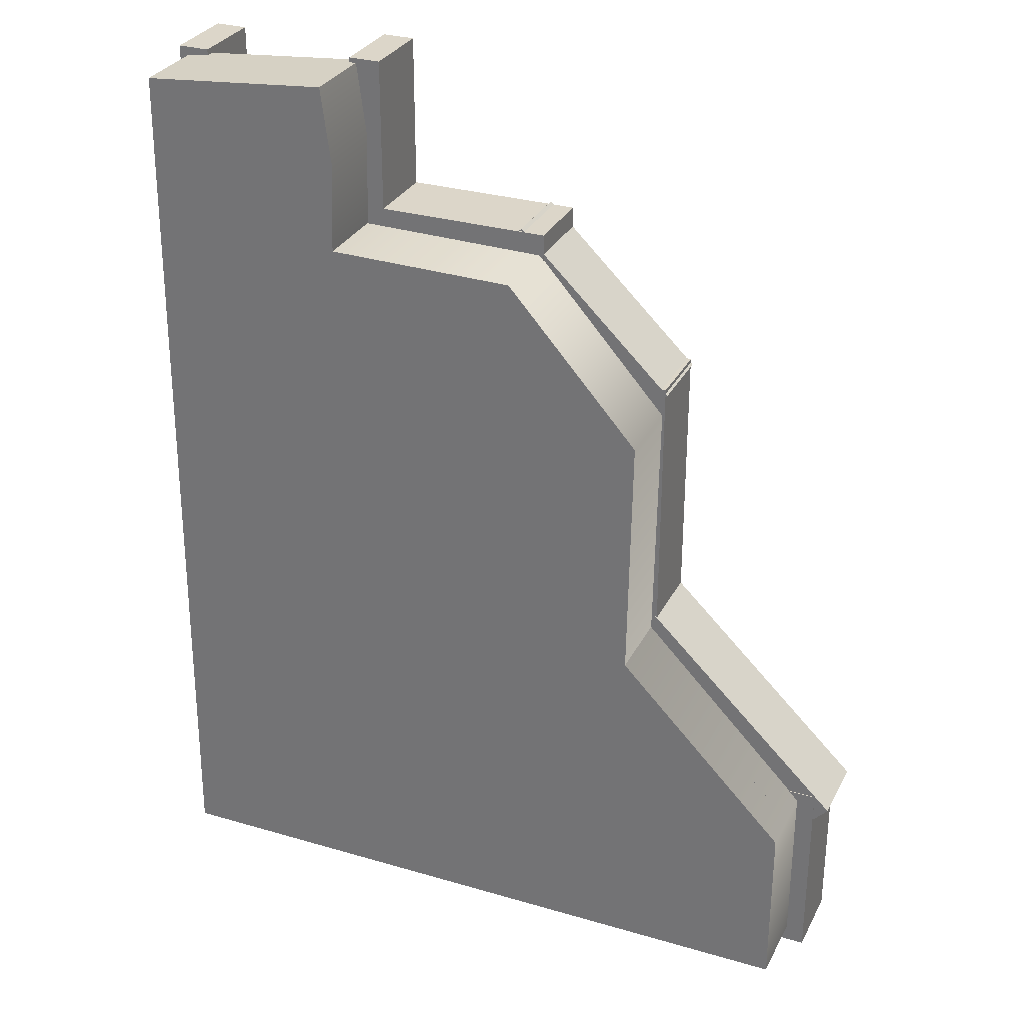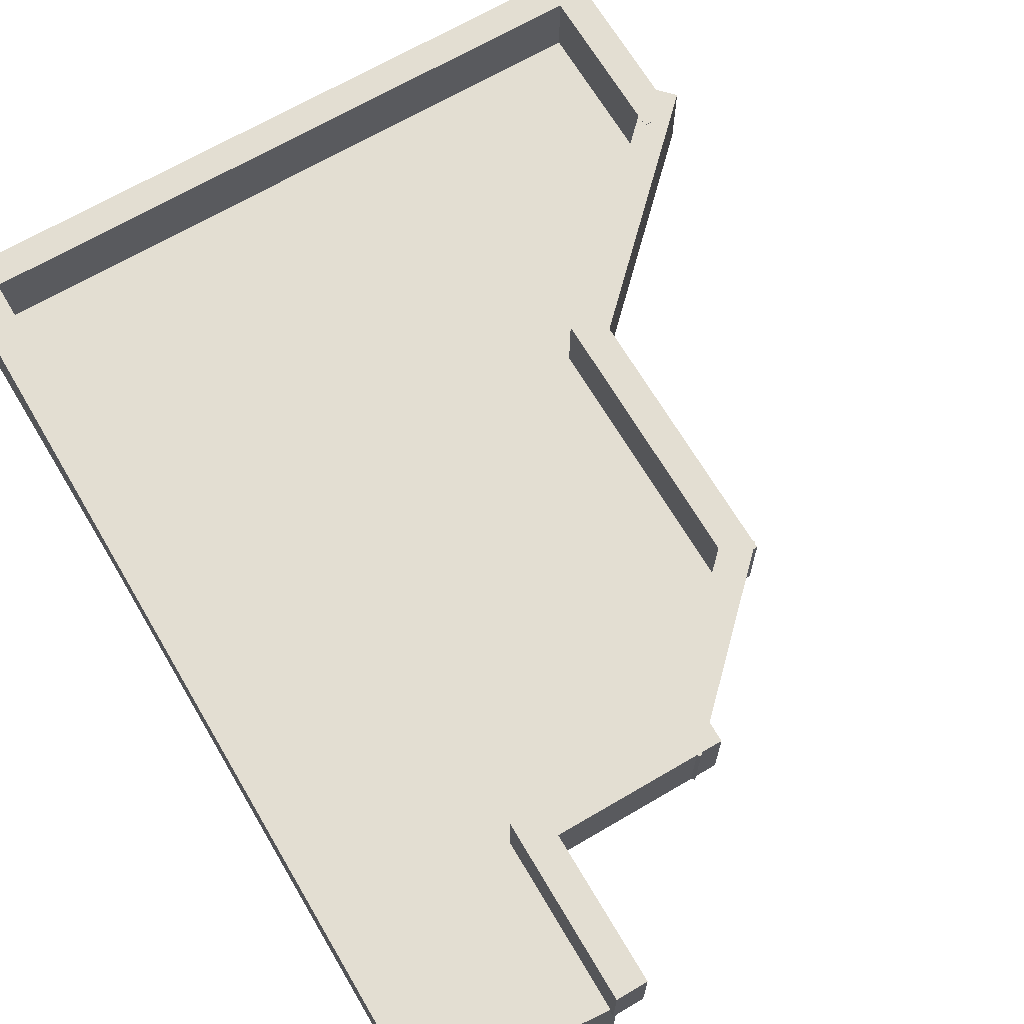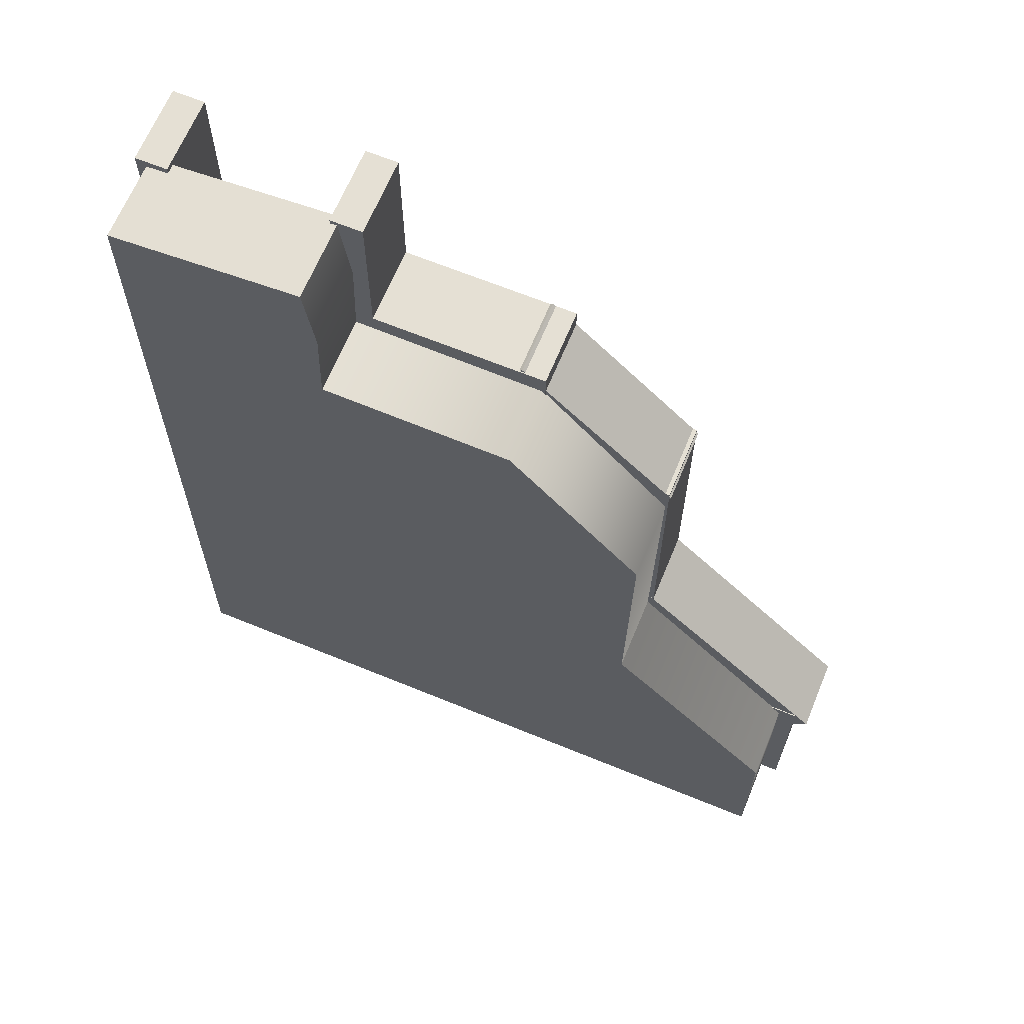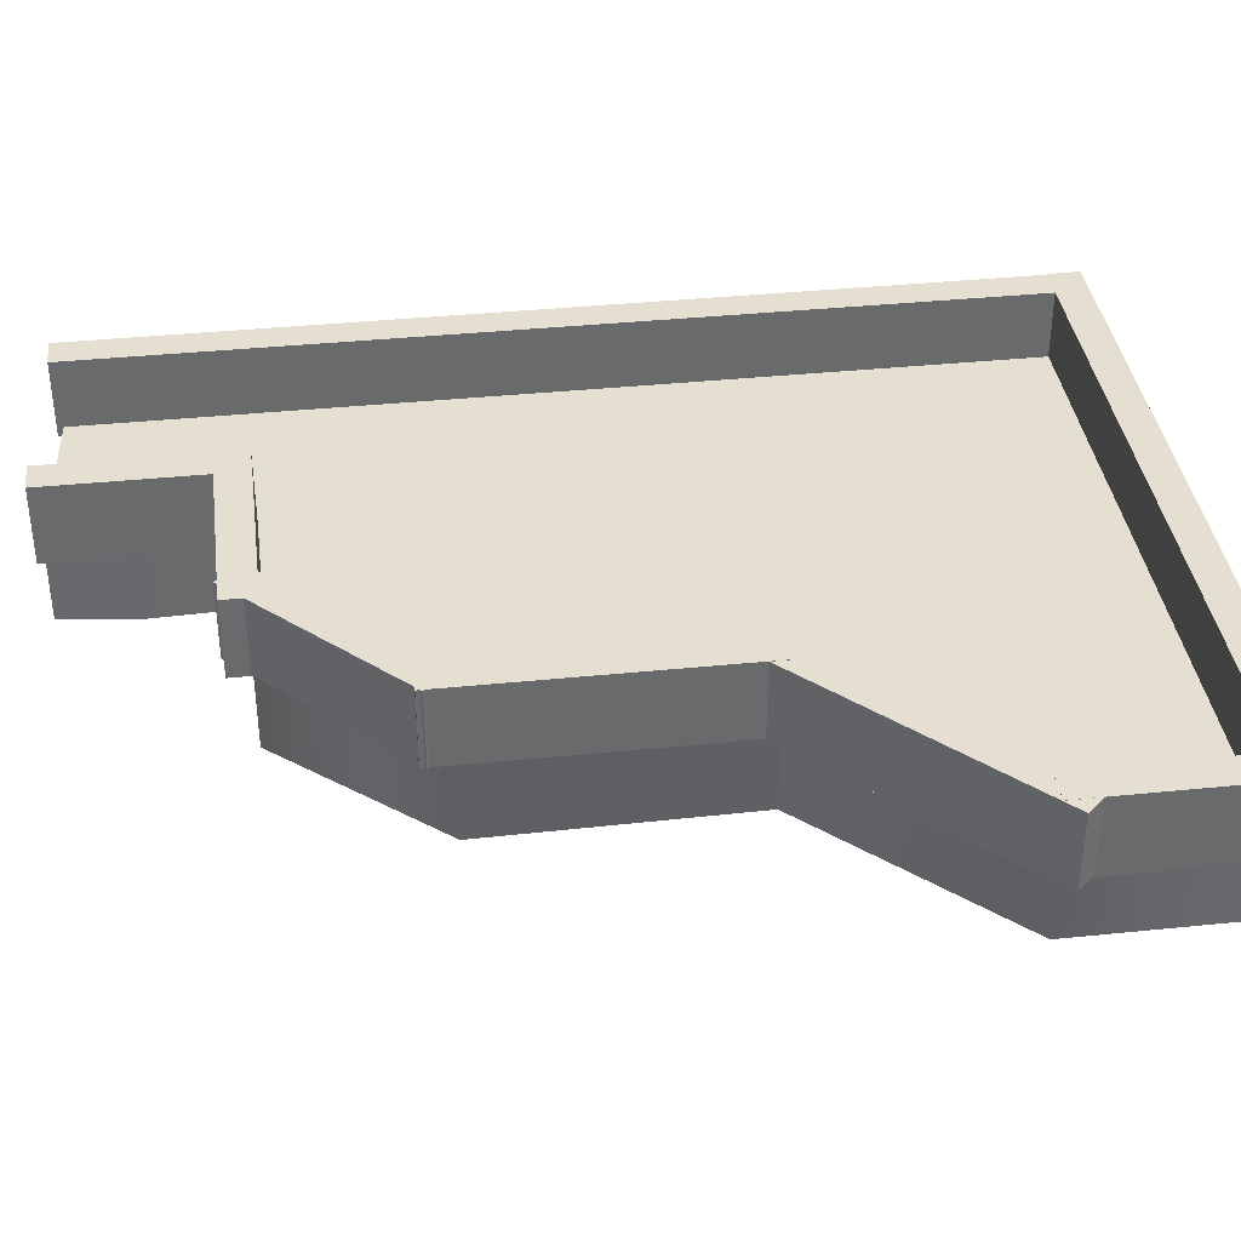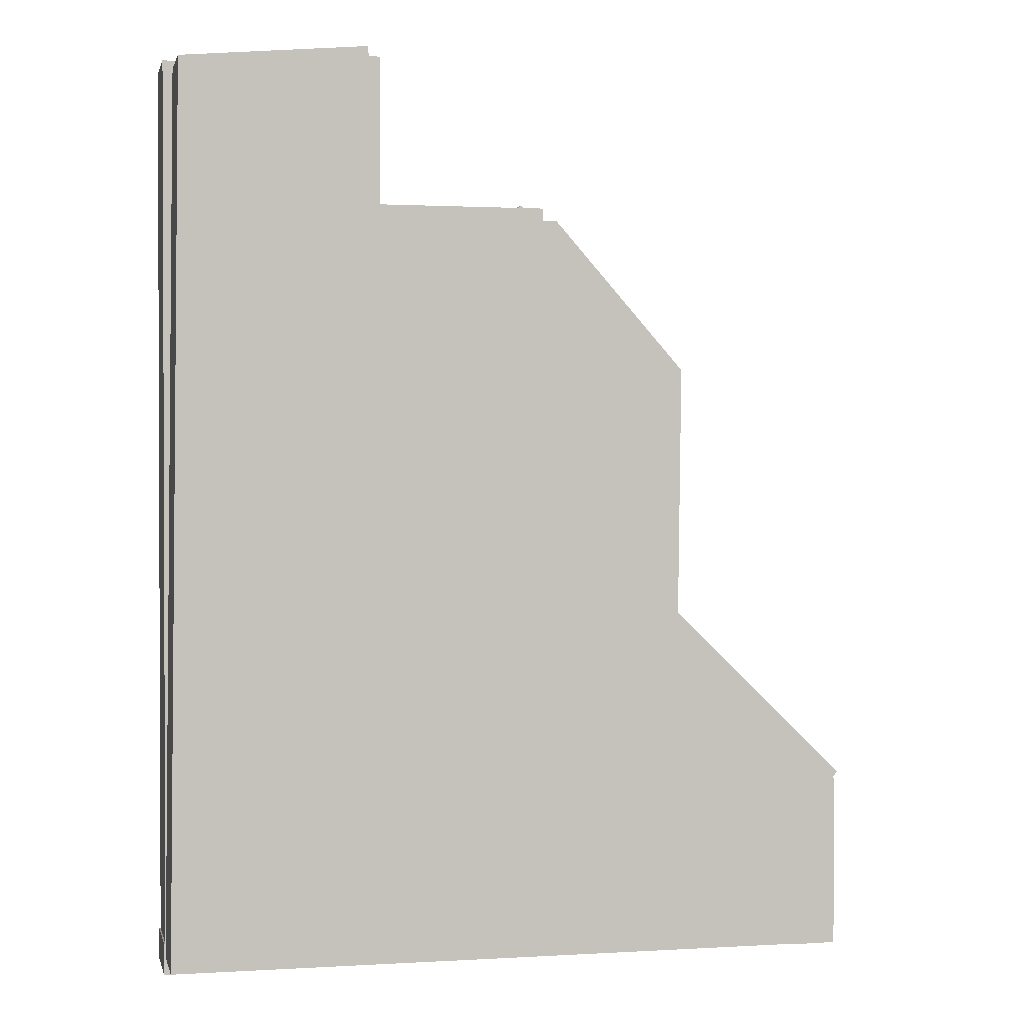
<metadata>
{"format":"obj","ext":"obj","renderer":"f3d","projection":"perspective","resolution":1024,"background":"white","views":[{"elev":30.2,"azim":23.1,"up":"+Z"},{"elev":67.4,"azim":-30.5,"up":"+Y"},{"elev":65.7,"azim":22.4,"up":"+Z"},{"elev":37.5,"azim":82.5,"up":"+Y"},{"elev":1.2,"azim":-12.6,"up":"+Z"}]}
</metadata>
<code>
o mesh_id55.001
v -10.24 4.785 -10.38
v -10.68 3.723 -10.38
v -10.68 4.785 -10.38
v -10.24 3.723 -10.38
v -10.68 4.785 -1.614
v -10.24 3.723 -1.614
v -10.24 4.785 -1.614
v -10.68 3.723 -1.614
v -10.24 4.785 -1.614
v -10.24 3.723 -10.38
v -10.24 4.785 -10.38
v -10.24 3.723 -1.614
v -10.68 4.785 -10.38
v -10.68 3.723 -1.614
v -10.68 4.785 -1.614
v -10.68 4.785 -10.38
v -10.68 3.723 -10.38
v -10.68 3.723 -1.614
v -10.68 4.785 -10.38
v -10.24 4.785 -1.614
v -10.24 4.785 -10.38
v -10.68 4.785 -10.38
v -10.68 4.785 -1.614
v -10.24 4.785 -1.614
v -10.68 3.723 -1.614
v -10.24 3.723 -10.38
v -10.24 3.723 -1.614
v -10.68 3.723 -10.38
f 1 2 3
f 1 4 2
f 5 6 7
f 5 8 6
f 9 10 11
f 9 12 10
f 13 14 15
f 16 17 18
f 19 20 21
f 22 23 24
f 25 26 27
f 25 28 26
o mesh_id61
v -10.24 4.785 -6.634
v -10.68 3.723 -6.634
v -10.68 4.785 -6.634
v -10.24 3.723 -6.634
v -10.68 4.785 2.131
v -10.24 3.723 2.131
v -10.24 4.785 2.131
v -10.68 3.723 2.131
v -10.24 4.785 2.131
v -10.24 3.723 -6.634
v -10.24 4.785 -6.634
v -10.24 3.723 2.131
v -10.68 4.785 -6.634
v -10.68 3.723 2.131
v -10.68 4.785 2.131
v -10.68 4.785 -6.634
v -10.68 3.723 -6.634
v -10.68 3.723 2.131
v -10.68 4.785 -6.634
v -10.24 4.785 2.131
v -10.24 4.785 -6.634
v -10.68 4.785 -6.634
v -10.68 4.785 2.131
v -10.24 4.785 2.131
v -10.68 3.723 2.131
v -10.24 3.723 -6.634
v -10.24 3.723 2.131
v -10.68 3.723 -6.634
f 29 30 31
f 29 32 30
f 33 34 35
f 33 36 34
f 37 38 39
f 37 40 38
f 41 42 43
f 44 45 46
f 47 48 49
f 50 51 52
f 53 54 55
f 53 56 54
o mesh_id67
v -3.435 4.786 -5.714
v -3.873 3.74 -5.714
v -3.873 4.786 -5.714
v -3.435 3.74 -5.714
v -3.873 4.786 -1.76
v -3.435 3.74 -1.76
v -3.435 4.786 -1.76
v -3.873 3.74 -1.76
v -3.435 4.786 -1.76
v -3.435 3.74 -5.714
v -3.435 4.786 -5.714
v -3.435 3.74 -1.76
v -3.873 4.786 -5.714
v -3.873 3.74 -1.76
v -3.873 4.786 -1.76
v -3.873 4.786 -5.714
v -3.873 3.74 -5.714
v -3.873 3.74 -1.76
v -3.873 4.786 -5.714
v -3.435 4.786 -1.76
v -3.435 4.786 -5.714
v -3.873 4.786 -5.714
v -3.873 4.786 -1.76
v -3.435 4.786 -1.76
v -3.873 3.74 -1.76
v -3.435 3.74 -5.714
v -3.435 3.74 -1.76
v -3.873 3.74 -5.714
f 57 58 59
f 57 60 58
f 61 62 63
f 61 64 62
f 65 66 67
f 65 68 66
f 69 70 71
f 72 73 74
f 75 76 77
f 78 79 80
f 81 82 83
f 81 84 82
o mesh_id79
v -3.409 4.786 -1.84
v -3.713 3.74 -2.159
v -3.713 4.786 -2.159
v -3.409 3.74 -1.84
v -5.867 4.786 -0.06665
v -5.563 3.74 0.2516
v -5.563 4.786 0.2516
v -5.867 3.74 -0.06665
v -5.563 4.786 0.2516
v -3.409 3.74 -1.84
v -3.409 4.786 -1.84
v -5.563 3.74 0.2516
v -3.713 4.786 -2.159
v -5.867 3.74 -0.06665
v -5.867 4.786 -0.06665
v -3.713 4.786 -2.159
v -3.713 3.74 -2.159
v -5.867 3.74 -0.06665
v -3.713 4.786 -2.159
v -5.563 4.786 0.2516
v -3.409 4.786 -1.84
v -3.713 4.786 -2.159
v -5.867 4.786 -0.06665
v -5.563 4.786 0.2516
v -5.867 3.74 -0.06665
v -3.409 3.74 -1.84
v -5.563 3.74 0.2516
v -3.713 3.74 -2.159
f 85 86 87
f 85 88 86
f 89 90 91
f 89 92 90
f 93 94 95
f 93 96 94
f 97 98 99
f 100 101 102
f 103 104 105
f 106 107 108
f 109 110 111
f 109 112 110
o mesh_id85
v -7.856 4.786 -0.2295
v -7.856 3.724 0.2122
v -7.856 4.786 0.2122
v -7.856 3.724 -0.2295
v -5.235 4.786 0.2122
v -5.235 3.724 -0.2295
v -5.235 4.786 -0.2295
v -5.235 3.724 0.2122
v -5.235 4.786 -0.2295
v -7.856 3.724 -0.2295
v -7.856 4.786 -0.2295
v -5.235 3.724 -0.2295
v -7.856 4.786 0.2122
v -5.235 3.724 0.2122
v -5.235 4.786 0.2122
v -7.856 4.786 0.2122
v -7.856 3.724 0.2122
v -5.235 3.724 0.2122
v -7.856 4.786 0.2122
v -5.235 4.786 -0.2295
v -7.856 4.786 -0.2295
v -7.856 4.786 0.2122
v -5.235 4.786 0.2122
v -5.235 4.786 -0.2295
v -5.235 3.724 0.2122
v -7.856 3.724 -0.2295
v -5.235 3.724 -0.2295
v -7.856 3.724 0.2122
f 113 114 115
f 113 116 114
f 117 118 119
f 117 120 118
f 121 122 123
f 121 124 122
f 125 126 127
f 128 129 130
f 131 132 133
f 134 135 136
f 137 138 139
f 137 140 138
o mesh_id40
v -10.7 4.785 -10.65
v -10.7 3.723 -10.21
v -10.7 4.785 -10.21
v -10.7 3.723 -10.65
v -1.141 4.785 -10.21
v -1.141 3.723 -10.65
v -1.141 4.785 -10.65
v -1.141 3.723 -10.21
v -1.141 4.785 -10.65
v -10.7 3.723 -10.65
v -10.7 4.785 -10.65
v -1.141 3.723 -10.65
v -10.7 4.785 -10.21
v -1.141 3.723 -10.21
v -1.141 4.785 -10.21
v -10.7 4.785 -10.21
v -10.7 3.723 -10.21
v -1.141 3.723 -10.21
v -10.7 4.785 -10.21
v -1.141 4.785 -10.65
v -10.7 4.785 -10.65
v -10.7 4.785 -10.21
v -1.141 4.785 -10.21
v -1.141 4.785 -10.65
v -1.141 3.723 -10.21
v -10.7 3.723 -10.65
v -1.141 3.723 -10.65
v -10.7 3.723 -10.21
f 141 142 143
f 141 144 142
f 145 146 147
f 145 148 146
f 149 150 151
f 149 152 150
f 153 154 155
f 156 157 158
f 159 160 161
f 162 163 164
f 165 166 167
f 165 168 166
o mesh_id49
v -0.9039 4.785 -10.66
v -1.342 3.723 -10.66
v -1.342 4.785 -10.66
v -0.9039 3.723 -10.66
v -1.342 4.785 -7.9
v -0.9039 3.723 -7.9
v -0.9039 4.785 -7.9
v -1.342 3.723 -7.9
v -0.9039 4.785 -7.9
v -0.9039 3.723 -10.66
v -0.9039 4.785 -10.66
v -0.9039 3.723 -7.9
v -1.342 4.785 -10.66
v -1.342 3.723 -7.9
v -1.342 4.785 -7.9
v -1.342 4.785 -10.66
v -1.342 3.723 -10.66
v -1.342 3.723 -7.9
v -1.342 4.785 -10.66
v -0.9039 4.785 -7.9
v -0.9039 4.785 -10.66
v -1.342 4.785 -10.66
v -1.342 4.785 -7.9
v -0.9039 4.785 -7.9
v -1.342 3.723 -7.9
v -0.9039 3.723 -10.66
v -0.9039 3.723 -7.9
v -1.342 3.723 -10.66
f 169 170 171
f 169 172 170
f 173 174 175
f 173 176 174
f 177 178 179
f 177 180 178
f 181 182 183
f 184 185 186
f 187 188 189
f 190 191 192
f 193 194 195
f 193 196 194
o mesh_id73
v -0.6938 4.783 -8.093
v -0.9975 3.736 -8.411
v -0.9975 4.783 -8.411
v -0.6938 3.736 -8.093
v -3.821 4.783 -5.669
v -3.517 3.736 -5.351
v -3.517 4.783 -5.351
v -3.821 3.736 -5.669
v -3.517 4.783 -5.351
v -0.6938 3.736 -8.093
v -0.6938 4.783 -8.093
v -3.517 3.736 -5.351
v -0.9975 4.783 -8.411
v -3.821 3.736 -5.669
v -3.821 4.783 -5.669
v -0.9975 4.783 -8.411
v -0.9975 3.736 -8.411
v -3.821 3.736 -5.669
v -0.9975 4.783 -8.411
v -3.517 4.783 -5.351
v -0.6938 4.783 -8.093
v -0.9975 4.783 -8.411
v -3.821 4.783 -5.669
v -3.517 4.783 -5.351
v -3.821 3.736 -5.669
v -0.6938 3.736 -8.093
v -3.517 3.736 -5.351
v -0.9975 3.736 -8.411
f 197 198 199
f 197 200 198
f 201 202 203
f 201 204 202
f 205 206 207
f 205 208 206
f 209 210 211
f 212 213 214
f 215 216 217
f 218 219 220
f 221 222 223
f 221 224 222
o mesh_id26.001
v -7.962 3.853 2.245
v -10.68 3.853 -10.41
v -10.54 3.853 2.021
v -10.68 3.853 -10.41
v -1.156 3.853 -8.03
v -1.156 3.853 -10.41
v -3.514 3.853 -5.607
v -5.294 3.853 -0.0866
v -3.47 3.853 -2.152
v -7.872 3.853 -0.04208
v -7.962 3.853 2.245
v -7.828 3.853 1.213
v -3.514 3.853 -5.607
v -7.872 3.853 -0.04208
v -3.514 3.853 -5.607
v -10.54 3.211 2.021
v -10.68 3.211 -10.41
v -7.962 3.211 2.245
v -1.156 3.211 -10.41
v -1.156 3.211 -8.03
v -10.68 3.211 -10.41
v -3.47 3.211 -2.152
v -5.294 3.211 -0.0866
v -3.514 3.211 -5.607
v -7.872 3.211 -0.04208
v -7.828 3.211 1.213
v -7.962 3.211 2.245
v -3.514 3.211 -5.607
v -7.872 3.211 -0.04208
v -7.872 3.211 -0.04208
v -10.54 3.853 2.021
v -10.68 3.211 -10.41
v -10.54 3.211 2.021
v -10.68 3.853 -10.41
v -10.68 3.853 -10.41
v -1.156 3.211 -10.41
v -10.68 3.211 -10.41
v -1.156 3.853 -10.41
v -7.962 3.853 2.245
v -10.54 3.211 2.021
v -7.962 3.211 2.245
v -10.54 3.853 2.021
v -1.156 3.853 -10.41
v -1.156 3.211 -8.03
v -1.156 3.211 -10.41
v -1.156 3.853 -8.03
v -3.514 3.211 -5.607
v -3.514 3.853 -5.607
v -3.514 3.853 -5.607
v -3.47 3.211 -2.152
v -3.514 3.211 -5.607
v -3.47 3.853 -2.152
v -5.294 3.211 -0.0866
v -5.294 3.853 -0.0866
v -7.872 3.211 -0.04208
v -7.872 3.853 -0.04208
v -7.872 3.853 -0.04208
v -7.828 3.211 1.213
v -7.872 3.211 -0.04208
v -7.828 3.853 1.213
v -7.962 3.211 2.245
v -7.962 3.853 2.245
f 225 226 227
f 228 229 230
f 231 232 233
f 231 234 232
f 234 235 236
f 228 237 229
f 226 238 239
f 226 225 238
f 240 241 242
f 243 244 245
f 246 247 248
f 247 249 248
f 250 251 249
f 244 252 245
f 252 253 245
f 254 242 241
f 255 256 257
f 255 258 256
f 259 260 261
f 259 262 260
f 263 264 265
f 263 266 264
f 267 268 269
f 267 270 268
f 270 271 268
f 270 272 271
f 273 274 275
f 273 276 274
f 276 277 274
f 276 278 277
f 278 279 277
f 278 280 279
f 281 282 283
f 281 284 282
f 284 285 282
f 284 286 285
o mesh_id35
v -7.962 3.295 2.245
v -10.68 3.295 -10.41
v -10.54 3.295 2.021
v -10.68 3.295 -10.41
v -1.156 3.295 -8.03
v -1.156 3.295 -10.41
v -3.514 3.295 -5.607
v -5.294 3.295 -0.0866
v -3.47 3.295 -2.152
v -7.872 3.295 -0.04208
v -7.962 3.295 2.245
v -7.828 3.295 1.213
v -3.514 3.295 -5.607
v -7.872 3.295 -0.04208
v -3.514 3.295 -5.607
v -10.54 2.662 2.021
v -10.68 2.662 -10.41
v -7.962 2.662 2.245
v -1.156 2.662 -10.41
v -1.156 2.662 -8.03
v -10.68 2.662 -10.41
v -3.47 2.662 -2.152
v -5.294 2.662 -0.08661
v -3.514 2.662 -5.607
v -7.872 2.662 -0.04209
v -7.828 2.662 1.213
v -7.962 2.662 2.245
v -3.514 2.662 -5.607
v -7.872 2.662 -0.04209
v -7.872 2.662 -0.04209
v -10.54 3.295 2.021
v -10.68 2.662 -10.41
v -10.54 2.662 2.021
v -10.68 3.295 -10.41
v -10.68 3.295 -10.41
v -1.156 2.662 -10.41
v -10.68 2.662 -10.41
v -1.156 3.295 -10.41
v -7.962 3.295 2.245
v -10.54 2.662 2.021
v -7.962 2.662 2.245
v -10.54 3.295 2.021
v -1.156 3.295 -10.41
v -1.156 2.662 -8.03
v -1.156 2.662 -10.41
v -1.156 3.295 -8.03
v -3.514 2.662 -5.607
v -3.514 3.295 -5.607
v -3.514 3.295 -5.607
v -3.47 2.662 -2.152
v -3.514 2.662 -5.607
v -3.47 3.295 -2.152
v -5.294 2.662 -0.08661
v -5.294 3.295 -0.0866
v -7.872 2.662 -0.04209
v -7.872 3.295 -0.04208
v -7.872 3.295 -0.04208
v -7.828 2.662 1.213
v -7.872 2.662 -0.04209
v -7.828 3.295 1.213
v -7.962 2.662 2.245
v -7.962 3.295 2.245
f 287 288 289
f 290 291 292
f 293 294 295
f 293 296 294
f 296 297 298
f 290 299 291
f 288 300 301
f 288 287 300
f 302 303 304
f 305 306 307
f 308 309 310
f 309 311 310
f 312 313 311
f 306 314 307
f 314 315 307
f 316 304 303
f 317 318 319
f 317 320 318
f 321 322 323
f 321 324 322
f 325 326 327
f 325 328 326
f 329 330 331
f 329 332 330
f 332 333 330
f 332 334 333
f 335 336 337
f 335 338 336
f 338 339 336
f 338 340 339
f 340 341 339
f 340 342 341
f 343 344 345
f 343 346 344
f 346 347 344
f 346 348 347
o mesh_id91.001
v -7.62 4.786 -0.2252
v -8.057 3.724 -0.2252
v -8.057 4.786 -0.2252
v -7.62 3.724 -0.2252
v -8.057 4.786 2.306
v -7.62 3.724 2.306
v -7.62 4.786 2.306
v -8.057 3.724 2.306
v -7.62 4.786 2.306
v -7.62 3.724 -0.2252
v -7.62 4.786 -0.2252
v -7.62 3.724 2.306
v -8.057 4.786 -0.2252
v -8.057 3.724 2.306
v -8.057 4.786 2.306
v -8.057 4.786 -0.2252
v -8.057 3.724 -0.2252
v -8.057 3.724 2.306
v -8.057 4.786 -0.2252
v -7.62 4.786 2.306
v -7.62 4.786 -0.2252
v -8.057 4.786 -0.2252
v -8.057 4.786 2.306
v -7.62 4.786 2.306
v -8.057 3.724 2.306
v -7.62 3.724 -0.2252
v -7.62 3.724 2.306
v -8.057 3.724 -0.2252
f 349 350 351
f 349 352 350
f 353 354 355
f 353 356 354
f 357 358 359
f 357 360 358
f 361 362 363
f 364 365 366
f 367 368 369
f 370 371 372
f 373 374 375
f 373 376 374

</code>
